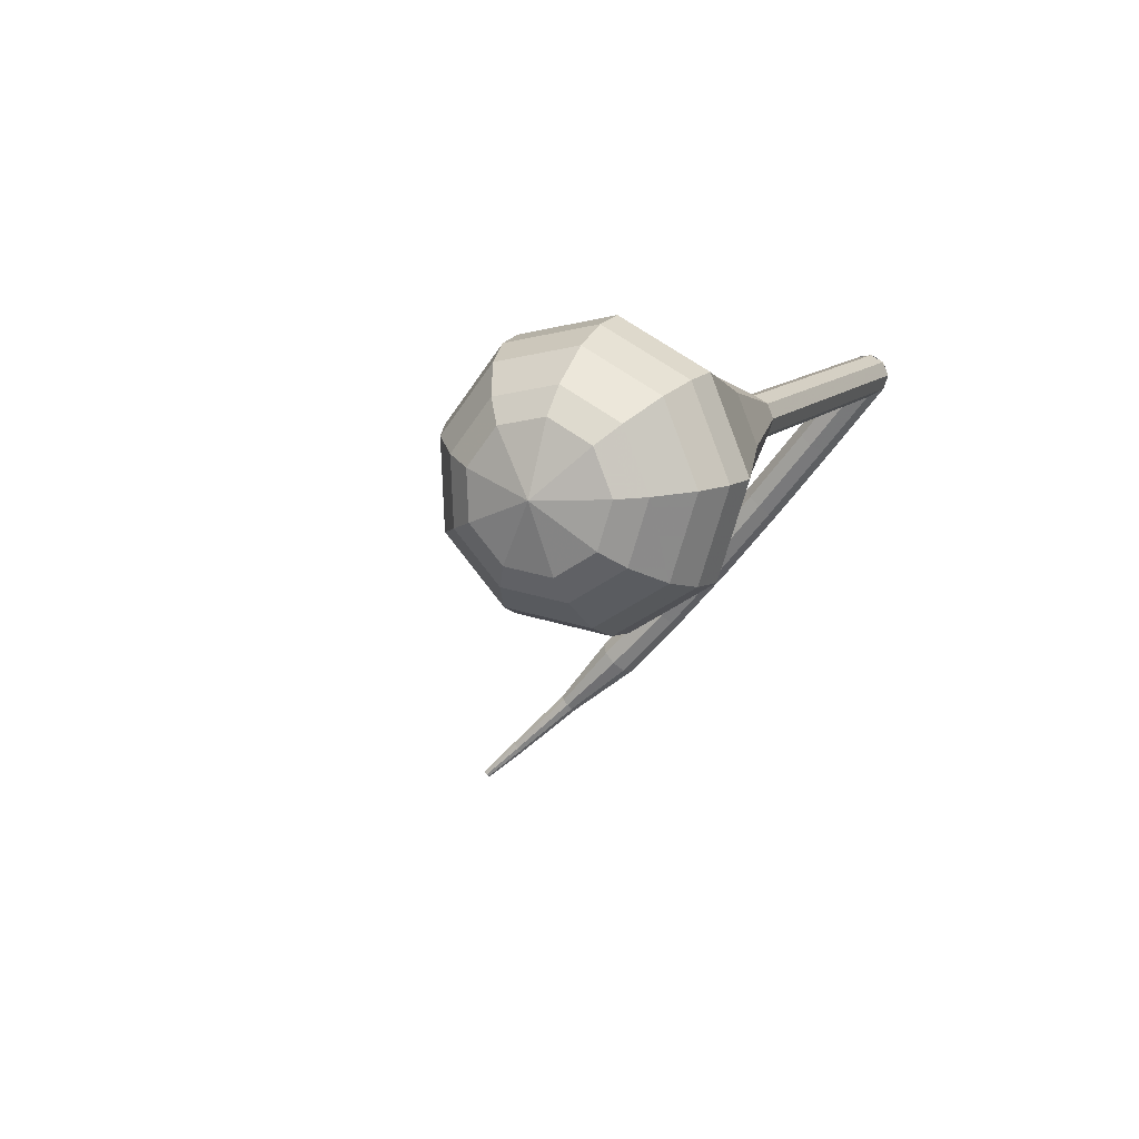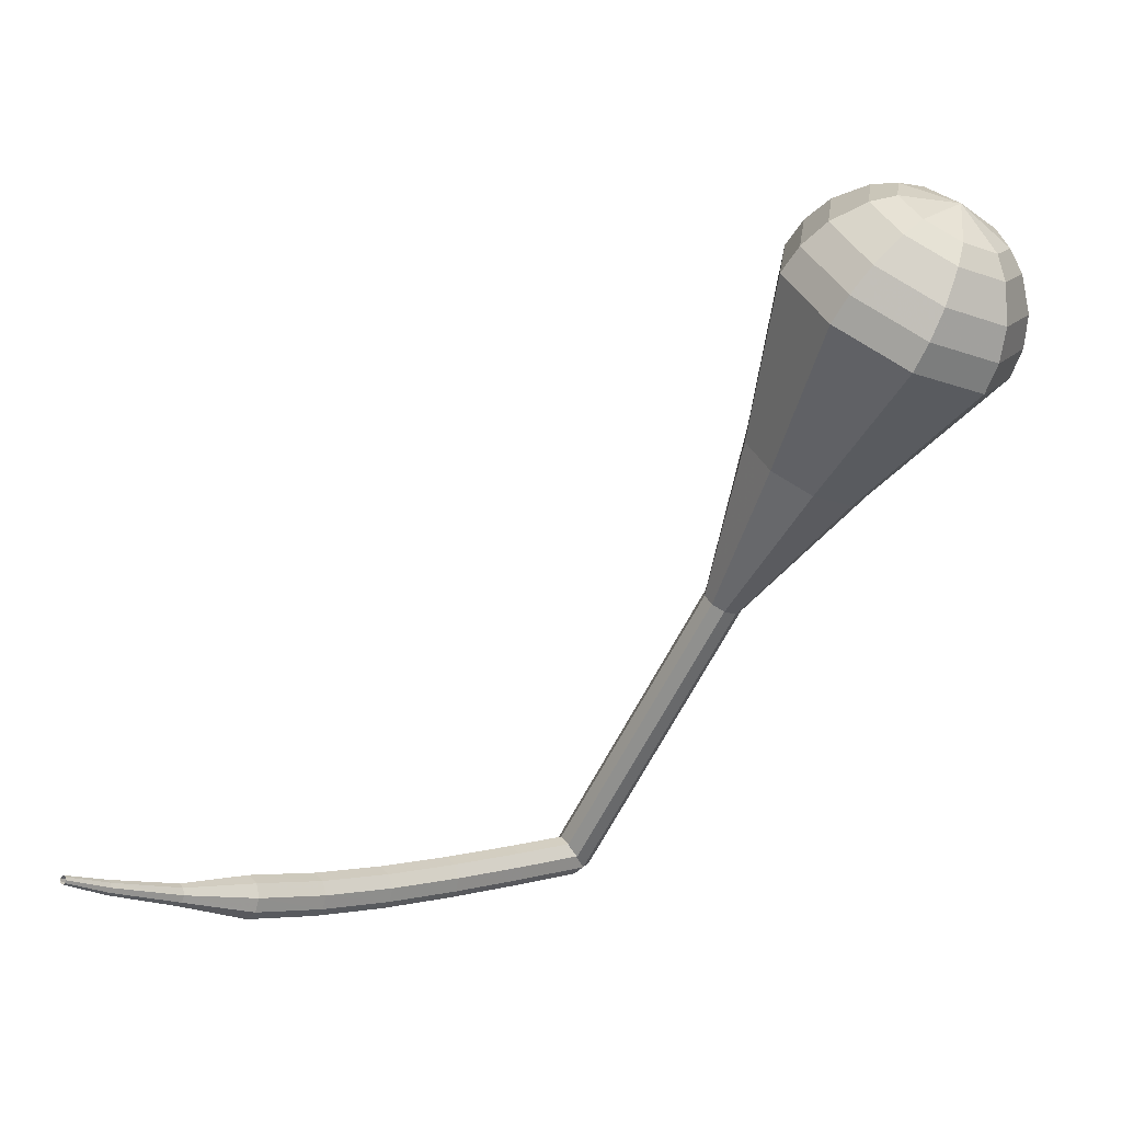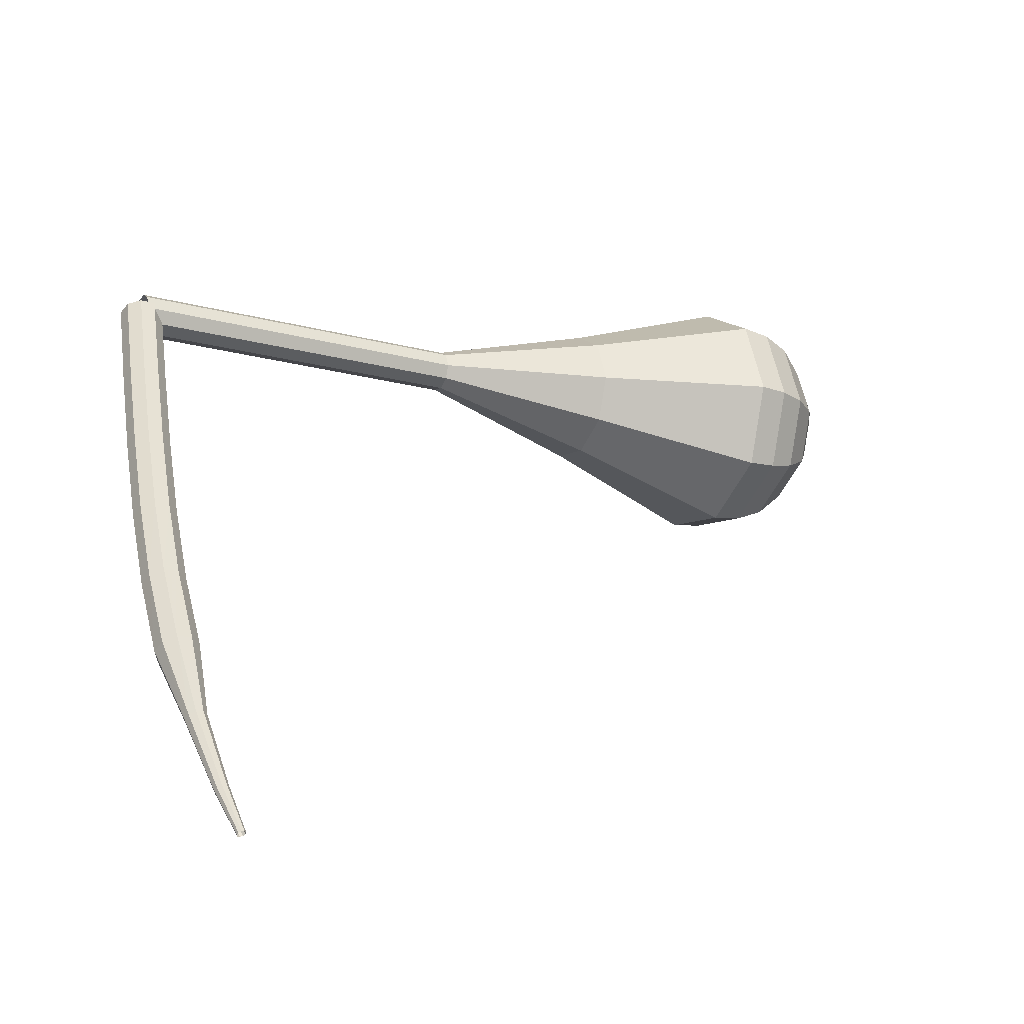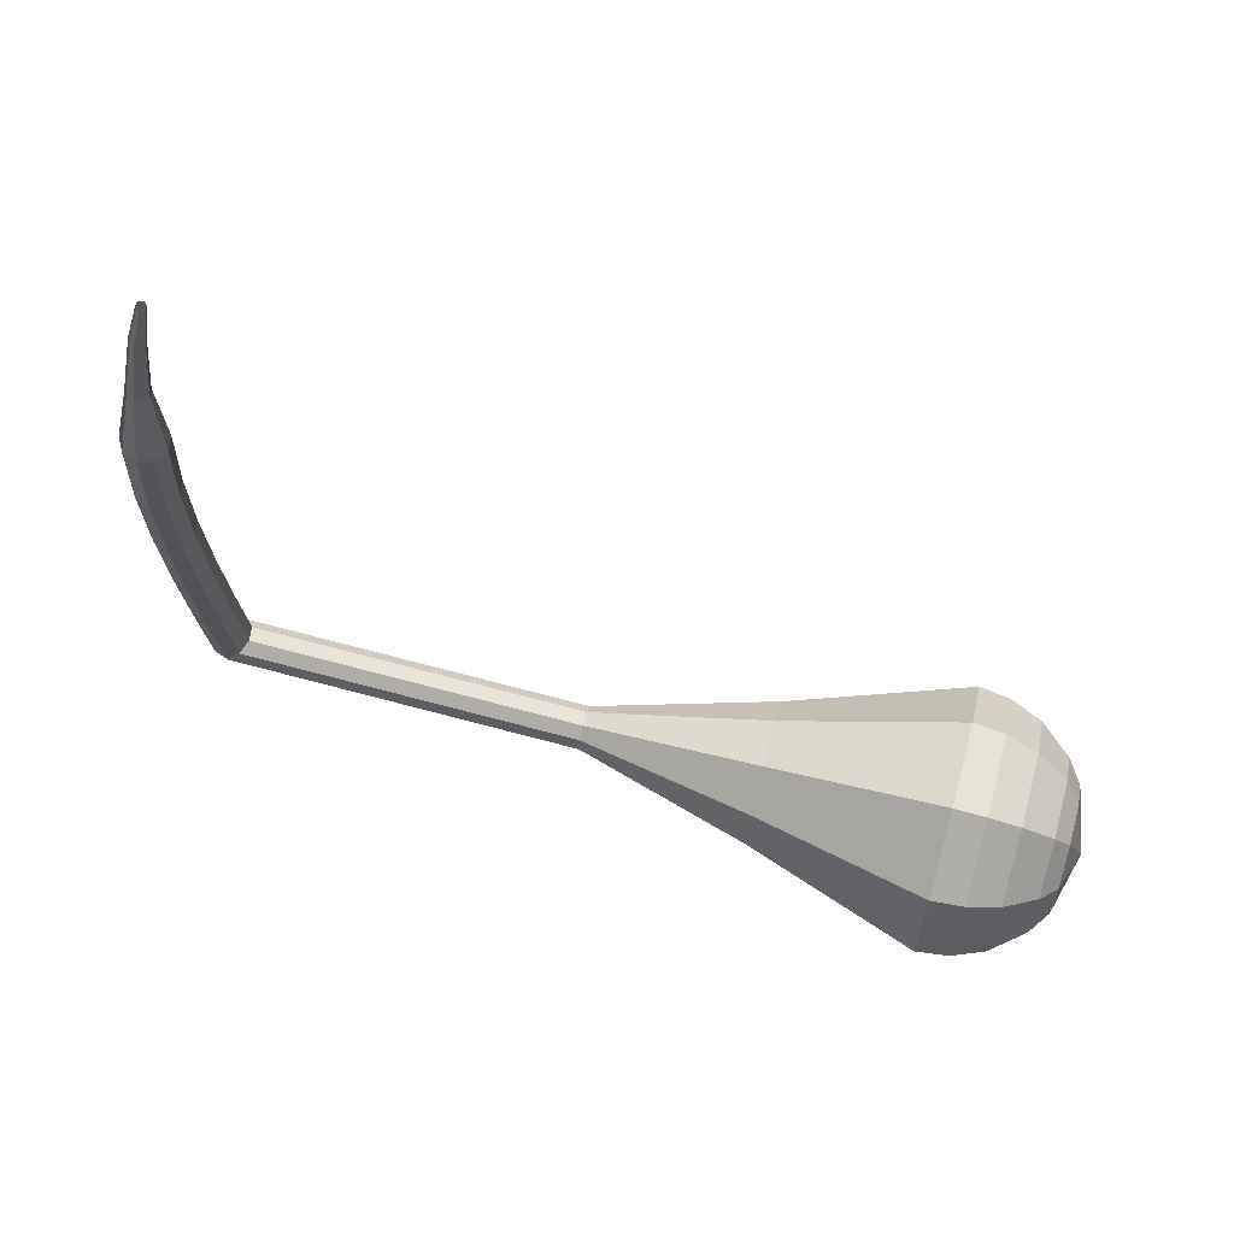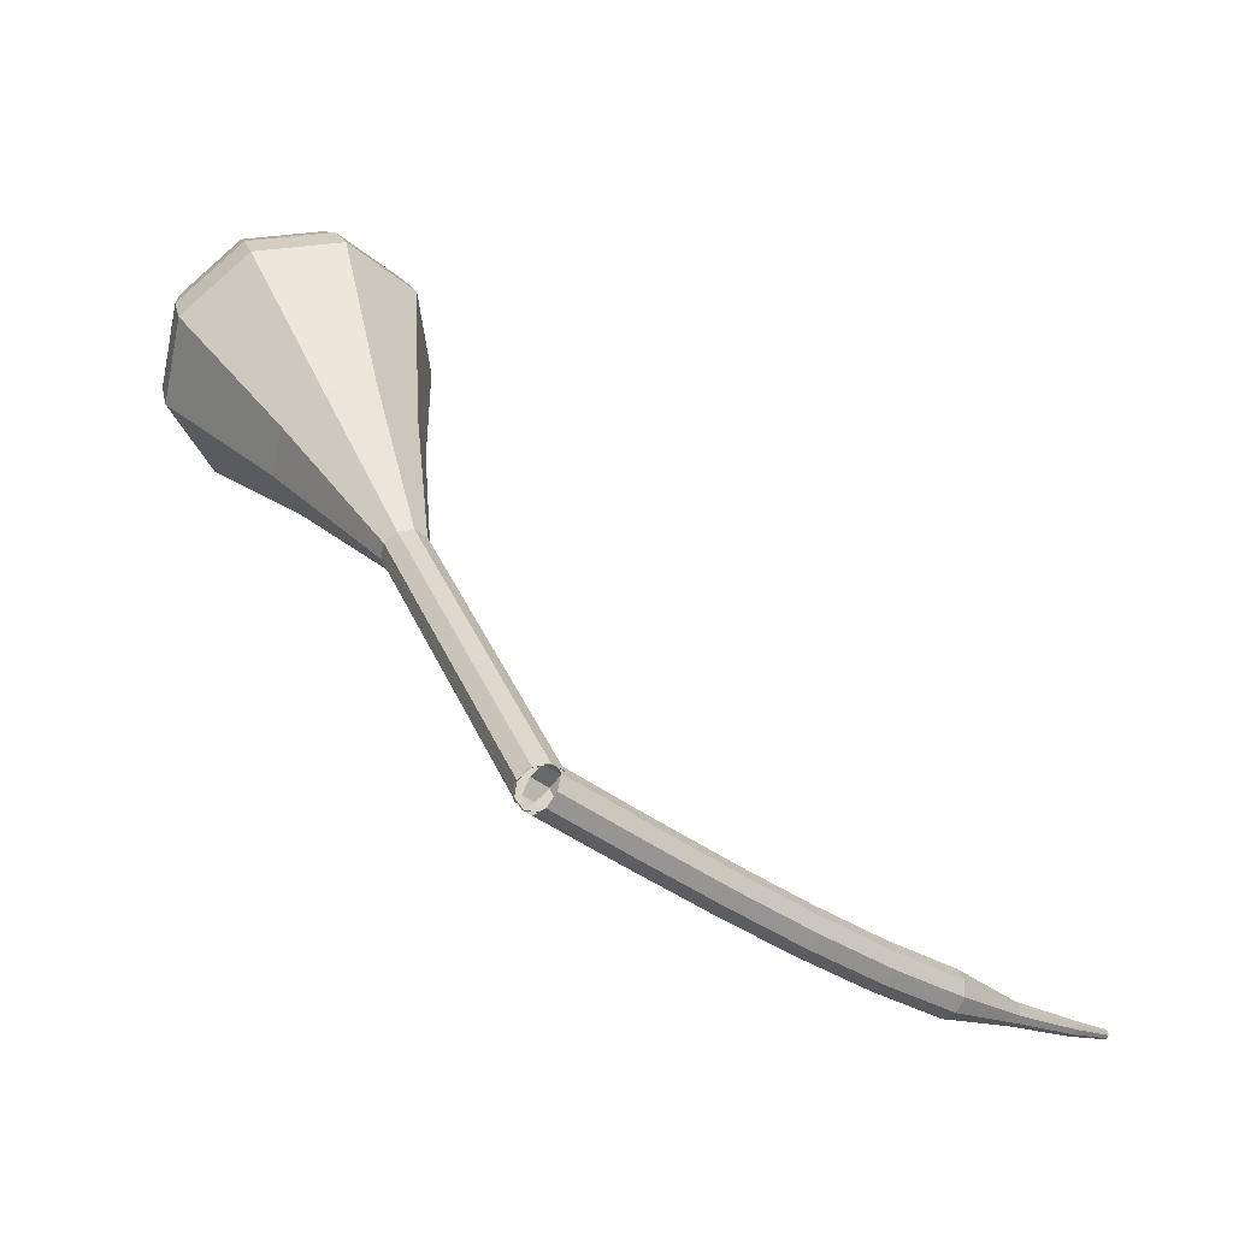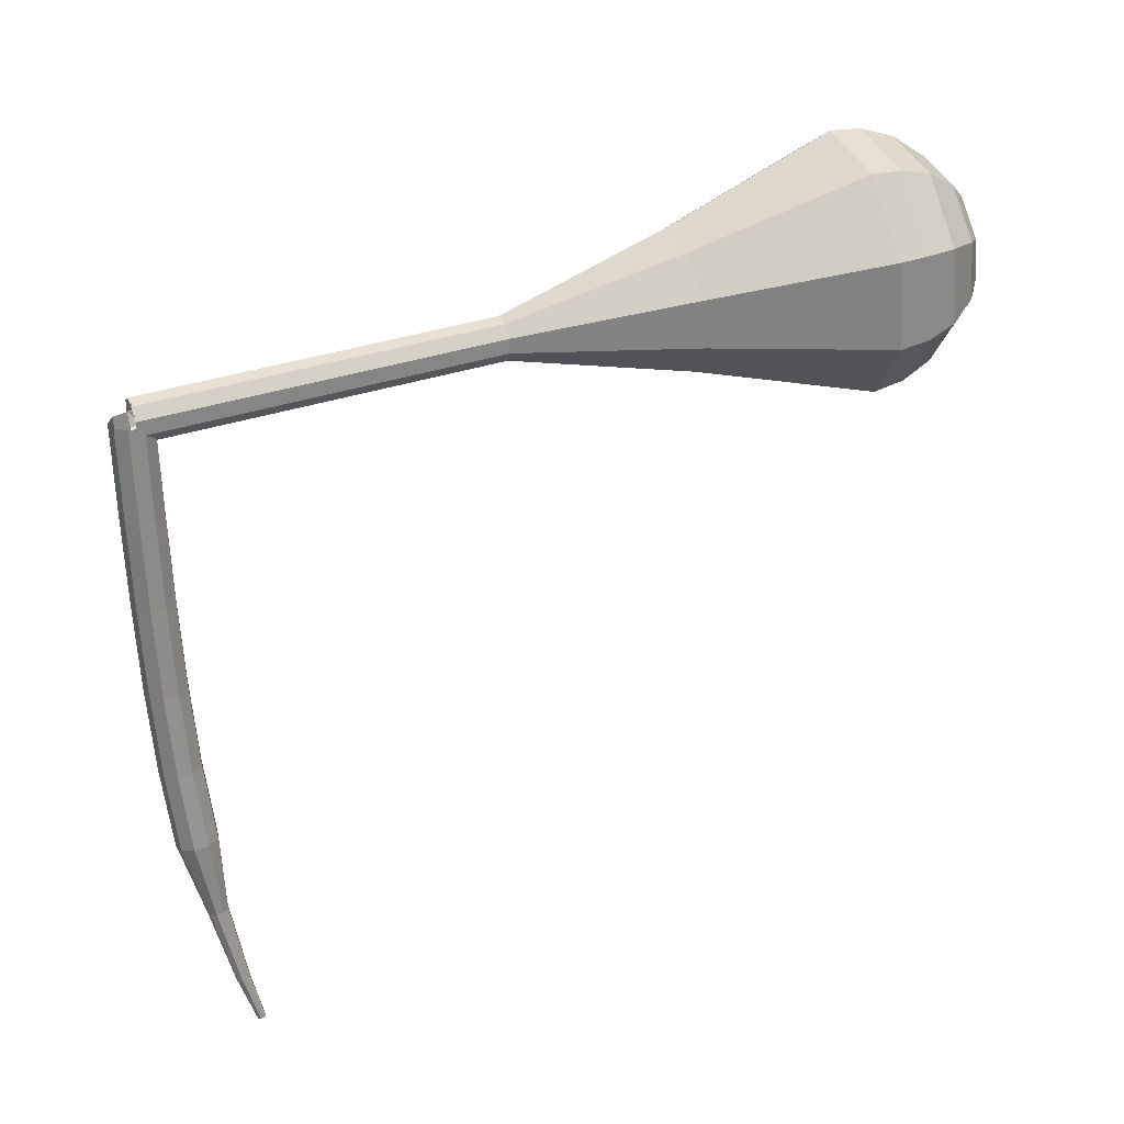
<metadata>
{"format":"obj","ext":"obj","renderer":"f3d","projection":"perspective","resolution":1024,"background":"white","views":[{"elev":-1.1,"azim":42.1,"up":"+Y"},{"elev":-74.3,"azim":-9.5,"up":"+Y"},{"elev":7.4,"azim":-99.5,"up":"+Y"},{"elev":-64.6,"azim":-82.9,"up":"+Y"},{"elev":44.8,"azim":176.9,"up":"+Y"},{"elev":73.6,"azim":-90.8,"up":"+Y"}]}
</metadata>
<code>
g tube1
v 146.3 157 94.78
v 146.5 156.8 93.98
v 147 156.3 93.55
v 147.6 155.7 93.7
v 148 155.3 94.35
v 148 155.3 95.21
v 147.6 155.7 95.86
v 147 156.3 96.01
v 146.5 156.8 95.58
v 146.3 157 94.78
v 142.4 153.3 94.88
v 142.6 153.1 94.07
v 143.1 152.6 93.64
v 143.7 152 93.79
v 144 151.6 94.45
v 144.1 151.6 95.3
v 143.7 152 95.96
v 143.1 152.6 96.11
v 142.6 153.1 95.68
v 142.4 153.3 94.88
v 138.5 149.7 95.03
v 138.7 149.4 94.22
v 139.2 148.9 93.8
v 139.8 148.3 93.95
v 140.1 147.9 94.6
v 140.2 147.9 95.46
v 139.8 148.3 96.11
v 139.2 149 96.26
v 138.7 149.5 95.83
v 138.5 149.7 95.03
v 134.7 146.2 95.27
v 134.9 145.9 94.47
v 135.4 145.4 94.04
v 135.9 144.7 94.19
v 136.3 144.4 94.84
v 136.4 144.4 95.69
v 136 144.8 96.35
v 135.5 145.5 96.5
v 135 146 96.07
v 134.7 146.2 95.27
v 131.1 142.9 95.65
v 131.2 142.6 94.85
v 131.7 142 94.43
v 132.2 141.4 94.58
v 132.7 141 95.23
v 132.7 141.1 96.08
v 132.4 141.5 96.73
v 131.9 142.2 96.88
v 131.3 142.7 96.45
v 131.1 142.9 95.65
v 127.5 139.8 96.25
v 127.6 139.5 95.45
v 128.1 138.9 95.03
v 128.6 138.3 95.18
v 129.1 137.9 95.83
v 129.2 138 96.67
v 128.9 138.5 97.32
v 128.3 139.1 97.46
v 127.8 139.6 97.04
v 127.5 139.8 96.25
v 124.4 136.3 97.1
v 124.5 136.2 96.71
v 124.7 135.9 96.5
v 125 135.5 96.57
v 125.2 135.4 96.89
v 125.3 135.4 97.31
v 125.1 135.7 97.63
v 124.9 136 97.7
v 124.6 136.3 97.5
v 124.4 136.3 97.1
v 121.1 133.2 98.26
v 121.1 133.1 98
v 121.2 132.9 97.86
v 121.4 132.7 97.91
v 121.6 132.6 98.12
v 121.6 132.6 98.39
v 121.6 132.8 98.6
v 121.4 133 98.65
v 121.2 133.2 98.51
v 121.1 133.2 98.26
v 119.1 131.2 99.15
v 119.1 131.1 98.99
v 119.2 131 98.91
v 119.3 130.9 98.94
v 119.4 130.8 99.06
v 119.5 130.9 99.23
v 119.4 131 99.35
v 119.3 131.1 99.38
v 119.2 131.2 99.3
v 119.1 131.2 99.15
f 1 2 12
f 12 11 1
f 2 3 13
f 13 12 2
f 3 4 14
f 14 13 3
f 4 5 15
f 15 14 4
f 5 6 16
f 16 15 5
f 6 7 17
f 17 16 6
f 7 8 18
f 18 17 7
f 8 9 19
f 19 18 8
f 9 10 20
f 20 19 9
f 11 12 22
f 22 21 11
f 12 13 23
f 23 22 12
f 13 14 24
f 24 23 13
f 14 15 25
f 25 24 14
f 15 16 26
f 26 25 15
f 16 17 27
f 27 26 16
f 17 18 28
f 28 27 17
f 18 19 29
f 29 28 18
f 19 20 30
f 30 29 19
f 21 22 32
f 32 31 21
f 22 23 33
f 33 32 22
f 23 24 34
f 34 33 23
f 24 25 35
f 35 34 24
f 25 26 36
f 36 35 25
f 26 27 37
f 37 36 26
f 27 28 38
f 38 37 27
f 28 29 39
f 39 38 28
f 29 30 40
f 40 39 29
f 31 32 42
f 42 41 31
f 32 33 43
f 43 42 32
f 33 34 44
f 44 43 33
f 34 35 45
f 45 44 34
f 35 36 46
f 46 45 35
f 36 37 47
f 47 46 36
f 37 38 48
f 48 47 37
f 38 39 49
f 49 48 38
f 39 40 50
f 50 49 39
f 41 42 52
f 52 51 41
f 42 43 53
f 53 52 42
f 43 44 54
f 54 53 43
f 44 45 55
f 55 54 44
f 45 46 56
f 56 55 45
f 46 47 57
f 57 56 46
f 47 48 58
f 58 57 47
f 48 49 59
f 59 58 48
f 49 50 60
f 60 59 49
f 51 52 62
f 62 61 51
f 52 53 63
f 63 62 52
f 53 54 64
f 64 63 53
f 54 55 65
f 65 64 54
f 55 56 66
f 66 65 55
f 56 57 67
f 67 66 56
f 57 58 68
f 68 67 57
f 58 59 69
f 69 68 58
f 59 60 70
f 70 69 59
f 61 62 72
f 72 71 61
f 62 63 73
f 73 72 62
f 63 64 74
f 74 73 63
f 64 65 75
f 75 74 64
f 65 66 76
f 76 75 65
f 66 67 77
f 77 76 66
f 67 68 78
f 78 77 67
f 68 69 79
f 79 78 68
f 69 70 80
f 80 79 69
f 71 72 82
f 82 81 71
f 72 73 83
f 83 82 72
f 73 74 84
f 84 83 73
f 74 75 85
f 85 84 74
f 75 76 86
f 86 85 75
f 76 77 87
f 87 86 76
f 77 78 88
f 88 87 77
f 78 79 89
f 89 88 78
f 79 80 90
f 90 89 79
v 146.3 155.3 94.78
v 147 154.9 94.51
v 147.8 155.2 94.37
v 148.3 155.9 94.42
v 148.3 156.7 94.64
v 147.7 157.3 94.92
v 146.9 157.3 95.14
v 146.2 156.8 95.19
v 146 156 95.05
v 146.3 155.3 94.78
v 146.5 155.1 94.78
v 147.2 154.9 94.5
v 148 155.3 94.35
v 148.4 156.1 94.4
v 148.2 156.9 94.63
v 147.5 157.3 94.93
v 146.7 157.2 95.16
v 146.1 156.6 95.21
v 146 155.8 95.06
v 146.5 155.1 94.78
v 147.9 154.1 99.56
v 148.7 153.9 99.27
v 149.5 154.3 99.12
v 149.8 155.1 99.18
v 149.6 155.9 99.41
v 149 156.3 99.71
v 148.2 156.2 99.94
v 147.6 155.6 99.99
v 147.5 154.8 99.84
v 147.9 154.1 99.56
v 149.4 153.1 104.3
v 150.2 152.9 104.1
v 150.9 153.3 103.9
v 151.3 154 104
v 151.1 154.8 104.2
v 150.5 155.3 104.5
v 149.6 155.2 104.7
v 149.1 154.6 104.8
v 149 153.7 104.6
v 149.4 153.1 104.3
v 150.9 152.1 109.1
v 151.7 151.9 108.8
v 152.4 152.3 108.7
v 152.8 153 108.7
v 152.6 153.8 109
v 151.9 154.3 109.3
v 151.1 154.2 109.5
v 150.5 153.6 109.5
v 150.4 152.7 109.4
v 150.9 152.1 109.1
v 152.4 151 113.9
v 153.2 150.9 113.6
v 153.9 151.2 113.5
v 154.3 152 113.5
v 154.1 152.8 113.7
v 153.4 153.3 114
v 152.6 153.2 114.3
v 152 152.5 114.3
v 151.9 151.7 114.2
v 152.4 151 113.9
v 153.7 146.7 123.4
v 156.3 146.1 122.5
v 158.8 147.3 122
v 159.9 149.8 122.2
v 159.3 152.5 123
v 157.1 154 123.9
v 154.5 153.6 124.7
v 152.5 151.6 124.9
v 152.2 148.8 124.4
v 153.7 146.7 123.4
v 154.8 141.8 133
v 159.5 140.7 131.3
v 164 143 130.4
v 166.1 147.6 130.7
v 165 152.4 132.1
v 161 155.2 133.9
v 156.1 154.5 135.3
v 152.6 150.8 135.6
v 152 145.8 134.7
v 154.8 141.8 133
v 155.4 141.6 134.8
v 160 140.6 133.1
v 164.3 142.8 132.2
v 166.5 147.3 132.5
v 165.3 151.9 133.9
v 161.5 154.6 135.6
v 156.7 154 137
v 153.3 150.4 137.3
v 152.8 145.5 136.4
v 155.4 141.6 134.8
v 156.4 141.9 136.5
v 160.5 140.9 135
v 164.4 142.9 134.3
v 166.3 146.9 134.5
v 165.3 151.1 135.7
v 161.8 153.5 137.3
v 157.6 152.9 138.5
v 154.5 149.7 138.8
v 154 145.4 138
v 156.4 141.9 136.5
v 157.8 142.8 138.3
v 160.9 142.1 137.1
v 163.9 143.6 136.5
v 165.3 146.6 136.8
v 164.6 149.8 137.7
v 162 151.6 138.9
v 158.7 151.2 139.8
v 156.4 148.8 140
v 156 145.4 139.4
v 157.8 142.8 138.3
v 158.8 143.7 139.1
v 161.1 143.2 138.3
v 163.3 144.3 137.9
v 164.4 146.5 138
v 163.8 148.8 138.7
v 161.9 150.2 139.6
v 159.5 149.9 140.2
v 157.8 148.1 140.4
v 157.5 145.6 140
v 158.8 143.7 139.1
v 161.2 146.5 140
v 161.2 146.5 140
v 161.2 146.5 140
v 161.2 146.5 140
v 161.2 146.5 140
v 161.2 146.5 140
v 161.2 146.5 140
v 161.2 146.5 140
v 161.2 146.5 140
v 161.2 146.5 140
f 91 92 102
f 102 101 91
f 92 93 103
f 103 102 92
f 93 94 104
f 104 103 93
f 94 95 105
f 105 104 94
f 95 96 106
f 106 105 95
f 96 97 107
f 107 106 96
f 97 98 108
f 108 107 97
f 98 99 109
f 109 108 98
f 99 100 110
f 110 109 99
f 101 102 112
f 112 111 101
f 102 103 113
f 113 112 102
f 103 104 114
f 114 113 103
f 104 105 115
f 115 114 104
f 105 106 116
f 116 115 105
f 106 107 117
f 117 116 106
f 107 108 118
f 118 117 107
f 108 109 119
f 119 118 108
f 109 110 120
f 120 119 109
f 111 112 122
f 122 121 111
f 112 113 123
f 123 122 112
f 113 114 124
f 124 123 113
f 114 115 125
f 125 124 114
f 115 116 126
f 126 125 115
f 116 117 127
f 127 126 116
f 117 118 128
f 128 127 117
f 118 119 129
f 129 128 118
f 119 120 130
f 130 129 119
f 121 122 132
f 132 131 121
f 122 123 133
f 133 132 122
f 123 124 134
f 134 133 123
f 124 125 135
f 135 134 124
f 125 126 136
f 136 135 125
f 126 127 137
f 137 136 126
f 127 128 138
f 138 137 127
f 128 129 139
f 139 138 128
f 129 130 140
f 140 139 129
f 131 132 142
f 142 141 131
f 132 133 143
f 143 142 132
f 133 134 144
f 144 143 133
f 134 135 145
f 145 144 134
f 135 136 146
f 146 145 135
f 136 137 147
f 147 146 136
f 137 138 148
f 148 147 137
f 138 139 149
f 149 148 138
f 139 140 150
f 150 149 139
f 141 142 152
f 152 151 141
f 142 143 153
f 153 152 142
f 143 144 154
f 154 153 143
f 144 145 155
f 155 154 144
f 145 146 156
f 156 155 145
f 146 147 157
f 157 156 146
f 147 148 158
f 158 157 147
f 148 149 159
f 159 158 148
f 149 150 160
f 160 159 149
f 151 152 162
f 162 161 151
f 152 153 163
f 163 162 152
f 153 154 164
f 164 163 153
f 154 155 165
f 165 164 154
f 155 156 166
f 166 165 155
f 156 157 167
f 167 166 156
f 157 158 168
f 168 167 157
f 158 159 169
f 169 168 158
f 159 160 170
f 170 169 159
f 161 162 172
f 172 171 161
f 162 163 173
f 173 172 162
f 163 164 174
f 174 173 163
f 164 165 175
f 175 174 164
f 165 166 176
f 176 175 165
f 166 167 177
f 177 176 166
f 167 168 178
f 178 177 167
f 168 169 179
f 179 178 168
f 169 170 180
f 180 179 169
f 171 172 182
f 182 181 171
f 172 173 183
f 183 182 172
f 173 174 184
f 184 183 173
f 174 175 185
f 185 184 174
f 175 176 186
f 186 185 175
f 176 177 187
f 187 186 176
f 177 178 188
f 188 187 177
f 178 179 189
f 189 188 178
f 179 180 190
f 190 189 179
f 181 182 192
f 192 191 181
f 182 183 193
f 193 192 182
f 183 184 194
f 194 193 183
f 184 185 195
f 195 194 184
f 185 186 196
f 196 195 185
f 186 187 197
f 197 196 186
f 187 188 198
f 198 197 187
f 188 189 199
f 199 198 188
f 189 190 200
f 200 199 189
f 191 192 202
f 202 201 191
f 192 193 203
f 203 202 192
f 193 194 204
f 204 203 193
f 194 195 205
f 205 204 194
f 195 196 206
f 206 205 195
f 196 197 207
f 207 206 196
f 197 198 208
f 208 207 197
f 198 199 209
f 209 208 198
f 199 200 210
f 210 209 199
f 201 202 212
f 212 211 201
f 202 203 213
f 213 212 202
f 203 204 214
f 214 213 203
f 204 205 215
f 215 214 204
f 205 206 216
f 216 215 205
f 206 207 217
f 217 216 206
f 207 208 218
f 218 217 207
f 208 209 219
f 219 218 208
f 209 210 220
f 220 219 209
g

</code>
